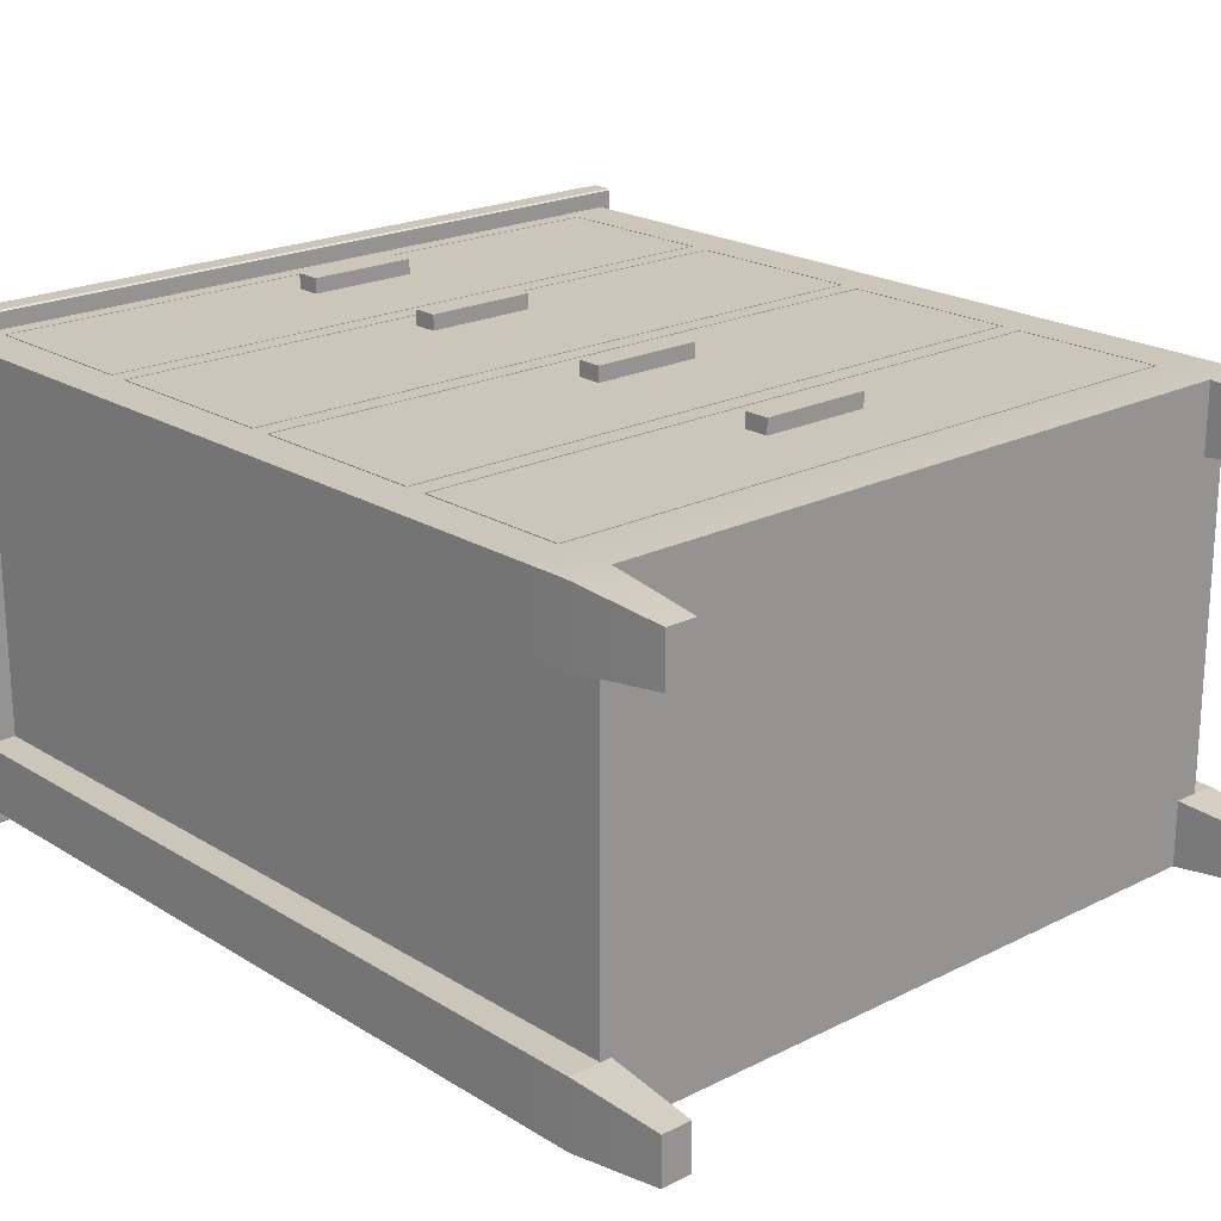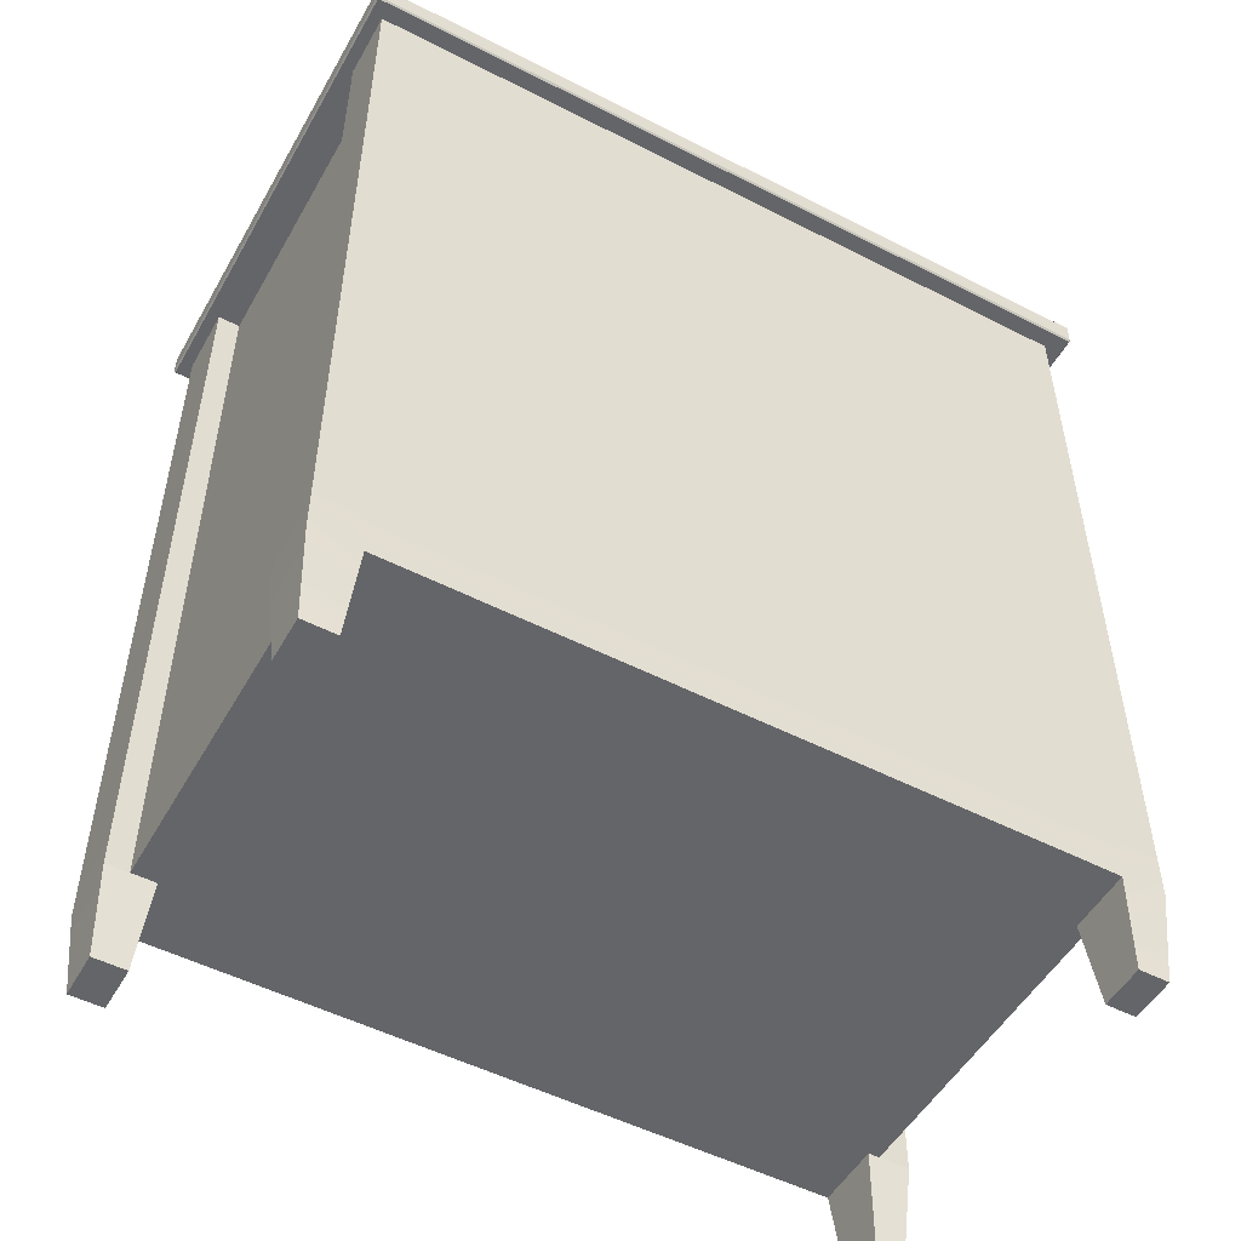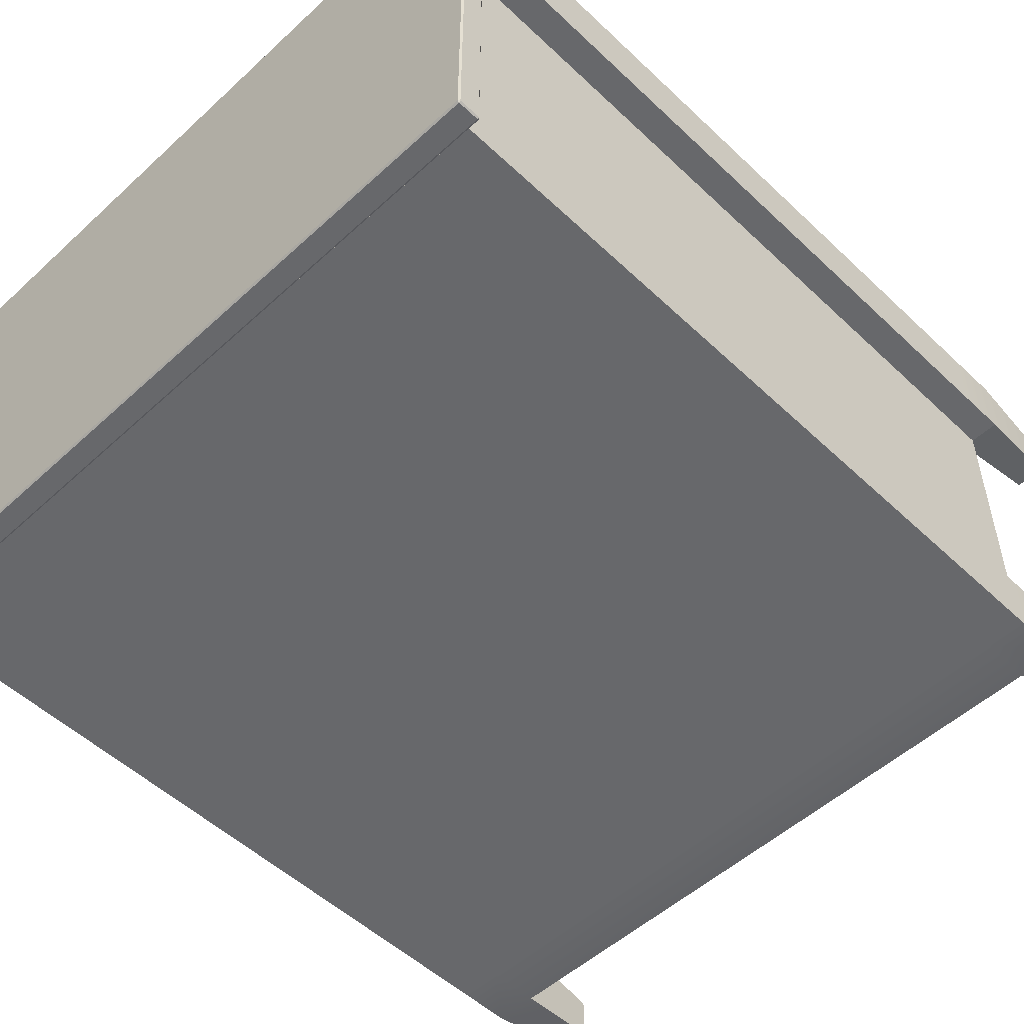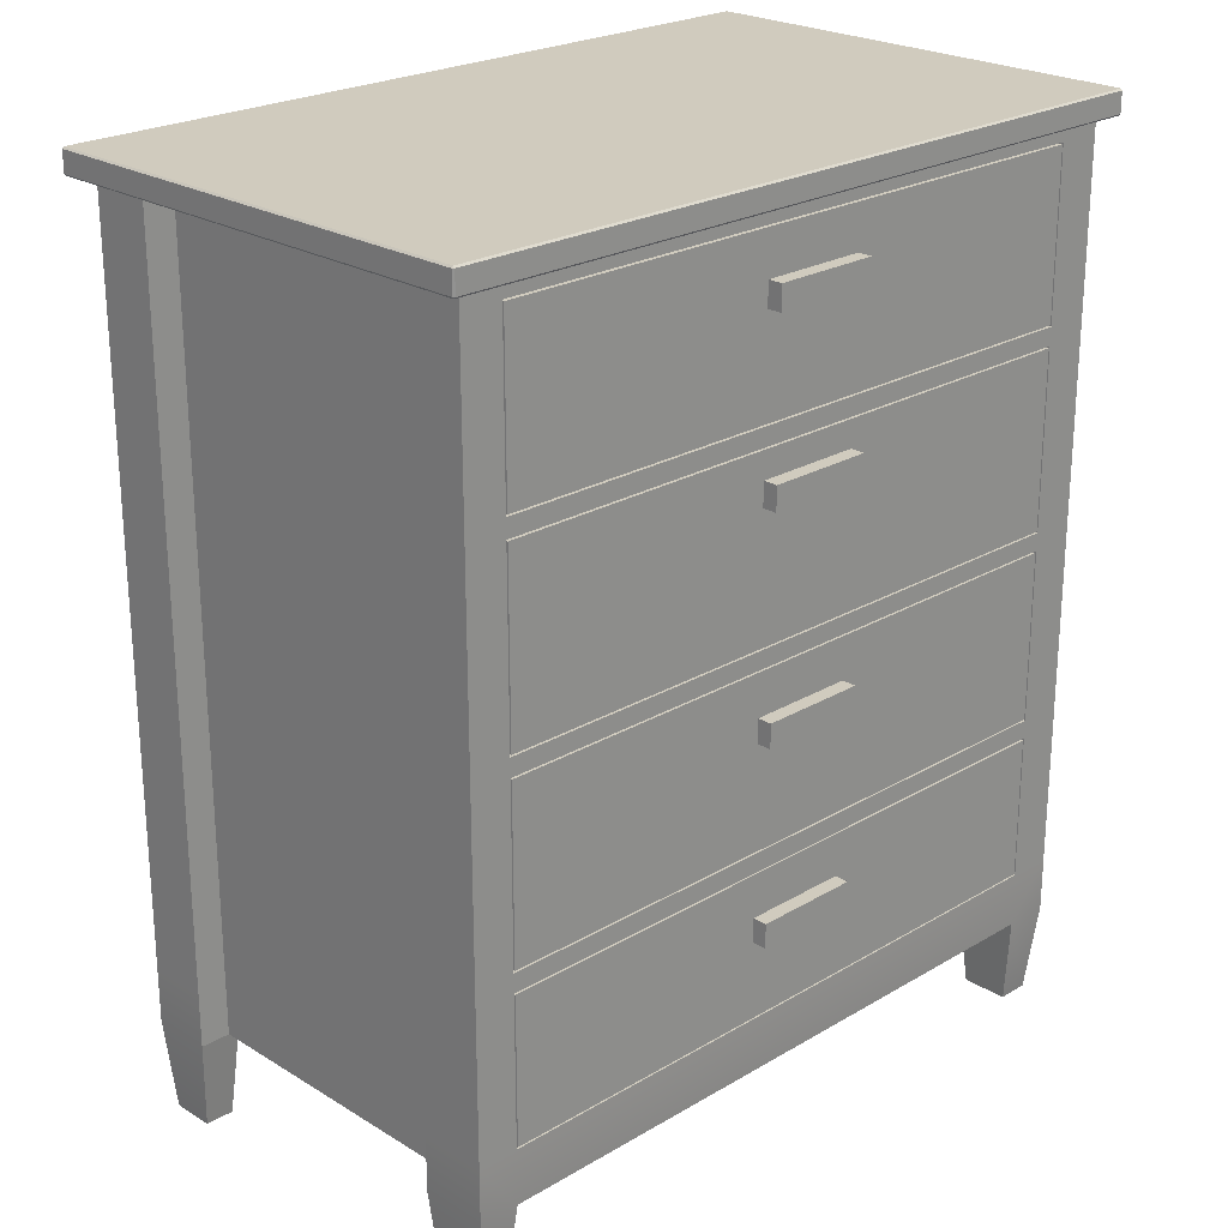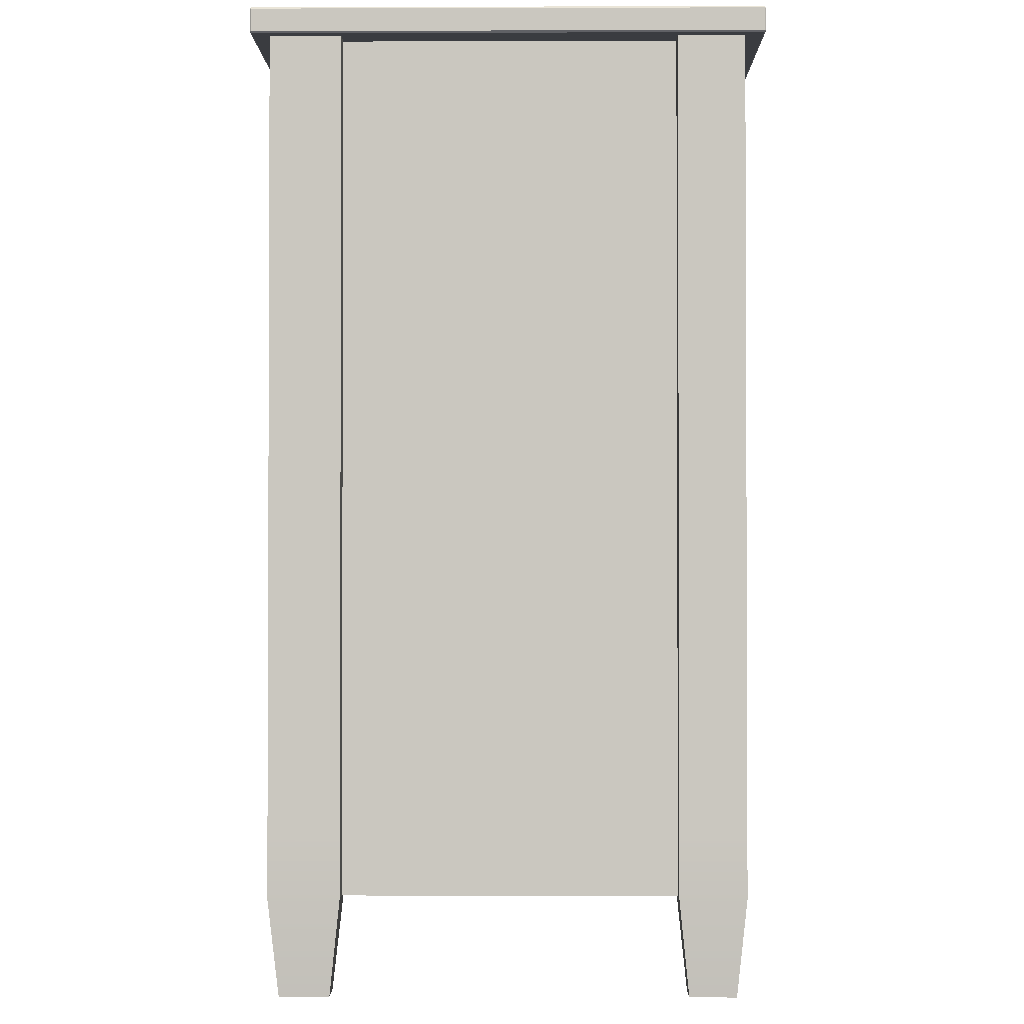
<metadata>
{"format":"obj","ext":"obj","renderer":"f3d","projection":"perspective","resolution":1024,"background":"white","views":[{"elev":20.9,"azim":-42.1,"up":"+Z"},{"elev":-51.6,"azim":151.0,"up":"+Y"},{"elev":-52.4,"azim":-135.4,"up":"+Z"},{"elev":23.6,"azim":-44.5,"up":"+Y"},{"elev":-1.5,"azim":90.6,"up":"+Y"}]}
</metadata>
<code>
o cabinet_Mesh
v -0.4473 1.009 0.2695
v 0.4341 1.007 0.2677
v -0.4491 1.009 -0.2689
v 0.4341 1.007 -0.2689
v -0.4473 1.032 0.2695
v 0.4359 1.032 0.2677
v -0.4491 1.032 -0.2689
v 0.4341 1.032 -0.2706
v -0.4196 0 0.2385
v 0.413 0 0.2387
v -0.4197 -0 -0.2394
v 0.413 -0 -0.2394
v 0.4207 0.1029 0.25
v -0.4267 0.1029 0.25
v 0.4207 0.1029 -0.25
v -0.4267 0.1029 -0.25
v -0.4267 0.7982 0.25
v 0.4207 0.7982 0.25
v 0.4207 0.7982 -0.25
v -0.4267 0.7982 -0.25
v -0.4267 0.9882 0.25
v 0.4207 0.9882 0.25
v 0.4207 0.9882 -0.25
v -0.4267 0.9882 -0.25
v -0.4267 1.014 0.25
v 0.4207 1.014 0.25
v 0.4207 1.014 -0.25
v -0.4267 1.014 -0.25
v 0.4207 0.7776 0.25
v 0.4207 0.7776 -0.25
v -0.4267 0.7776 -0.25
v -0.4267 0.7776 0.25
v 0.4207 0.5728 0.25
v 0.4207 0.5728 -0.25
v -0.4267 0.5728 -0.25
v -0.4267 0.5728 0.25
v 0.4207 0.5525 0.25
v 0.4207 0.5525 -0.25
v -0.4267 0.5525 -0.25
v -0.4267 0.5525 0.25
v 0.4207 0.1649 0.25
v 0.4207 0.1649 -0.25
v -0.4267 0.1649 -0.25
v -0.4267 0.1649 0.25
v 0.4207 0.3335 0.25
v 0.4207 0.3335 -0.25
v -0.4267 0.3335 -0.25
v -0.4267 0.3335 0.25
v -0.3869 -0 -0.2394
v -0.387 0 0.2385
v -0.3799 0.1029 0.25
v -0.3799 0.1029 -0.25
v -0.3799 0.7982 0.25
v -0.3799 0.7982 -0.25
v -0.3799 0.9882 0.25
v -0.3799 0.9882 -0.25
v -0.3799 1.014 0.25
v -0.3799 1.014 -0.25
v -0.3799 0.7776 0.25
v -0.3799 0.7776 -0.25
v -0.3799 0.5728 0.25
v -0.3799 0.5728 -0.25
v -0.3799 0.5525 0.25
v -0.3799 0.5525 -0.25
v -0.3799 0.1649 0.25
v -0.3799 0.3335 0.25
v -0.3799 0.1649 -0.25
v -0.3799 0.3335 -0.25
v 0.3767 0 0.2387
v 0.3767 -0 -0.2394
v 0.369 0.1029 -0.25
v 0.369 0.1029 0.25
v 0.369 0.7982 -0.25
v 0.369 0.7982 0.25
v 0.369 0.9882 -0.25
v 0.369 0.9882 0.25
v 0.369 1.014 -0.25
v 0.369 1.014 0.25
v 0.369 0.7776 -0.25
v 0.369 0.7776 0.25
v 0.369 0.5728 -0.25
v 0.369 0.5728 0.25
v 0.369 0.5525 -0.25
v 0.369 0.5525 0.25
v 0.369 0.1649 0.25
v 0.369 0.3335 -0.25
v 0.369 0.3335 0.25
v 0.369 0.1649 -0.25
v -0.4196 0 0.1859
v 0.413 0 0.1858
v 0.4207 0.1029 0.1745
v -0.4267 0.1029 0.1745
v 0.4207 0.7982 0.1745
v -0.4267 0.7982 0.1745
v 0.4207 0.9882 0.1745
v -0.4267 0.9882 0.1745
v 0.4207 1.014 0.1745
v -0.4267 1.014 0.1745
v 0.4207 0.7776 0.1745
v -0.4267 0.7776 0.1745
v 0.4207 0.5728 0.1745
v -0.4267 0.5728 0.1745
v 0.4207 0.5525 0.1745
v -0.4267 0.5525 0.1745
v 0.4207 0.1649 0.1745
v -0.4267 0.1649 0.1745
v 0.4207 0.3335 0.1745
v -0.4267 0.3335 0.1745
v -0.387 0 0.1859
v 0.3767 0 0.1858
v 0.413 -0 -0.1898
v 0.4207 0.1029 -0.1792
v 0.4207 0.7982 -0.1792
v 0.4207 0.9882 -0.1792
v 0.4207 1.014 -0.1792
v 0.4207 0.7776 -0.1792
v 0.4207 0.5728 -0.1792
v 0.4207 0.5525 -0.1792
v 0.4207 0.1649 -0.1792
v 0.4207 0.3335 -0.1792
v -0.3869 -0 -0.1898
v 0.3767 -0 -0.1898
v -0.4197 -0 -0.1898
v -0.4267 0.1029 -0.1792
v -0.4267 0.7982 -0.1792
v -0.4267 0.9882 -0.1792
v -0.4267 1.014 -0.1792
v -0.4267 0.7776 -0.1792
v -0.4267 0.5728 -0.1792
v -0.4267 0.5525 -0.1792
v -0.4267 0.1649 -0.1792
v -0.4267 0.3335 -0.1792
v -0.3799 0.1029 -0.25
v -0.3799 0.1029 0.25
v 0.369 0.1029 0.25
v 0.369 0.1029 -0.25
v -0.3799 0.1029 0.1745
v 0.369 0.1029 0.1745
v -0.3799 0.1029 -0.1792
v 0.369 0.1029 -0.1792
v -0.4267 0.3548 0.25
v 0.4207 0.3548 0.25
v 0.4207 0.3548 -0.25
v -0.4267 0.3548 -0.25
v -0.3799 0.3548 0.25
v -0.3799 0.3548 -0.25
v 0.369 0.3548 -0.25
v 0.369 0.3548 0.25
v 0.4207 0.3548 0.1745
v -0.4267 0.3548 0.1745
v 0.4207 0.3548 -0.1792
v -0.4267 0.3548 -0.1792
v 0.3674 0.8 0.25
v 0.3674 0.9864 0.25
v -0.3783 0.9864 0.25
v -0.3783 0.8 0.25
v 0.3674 0.7758 0.25
v -0.3783 0.7758 0.25
v -0.3783 0.5747 0.25
v 0.3674 0.5747 0.25
v 0.3674 0.3316 0.25
v -0.3783 0.3316 0.25
v -0.3783 0.1667 0.25
v 0.3674 0.1667 0.25
v 0.3674 0.5507 0.25
v -0.3783 0.5507 0.25
v -0.3783 0.3566 0.25
v 0.3674 0.3566 0.25
v 0.369 0.7982 0.24
v 0.369 0.9882 0.24
v -0.3799 0.9882 0.24
v -0.3799 0.7982 0.24
v 0.3674 0.8 0.24
v -0.3783 0.8 0.24
v -0.3783 0.9864 0.24
v 0.3674 0.9864 0.24
v 0.369 0.7776 0.24
v -0.3799 0.7776 0.24
v -0.3799 0.5728 0.24
v 0.369 0.5728 0.24
v 0.3674 0.7758 0.24
v 0.3674 0.5747 0.24
v -0.3783 0.5747 0.24
v -0.3783 0.7758 0.24
v 0.369 0.3335 0.24
v -0.3799 0.3335 0.24
v -0.3799 0.1649 0.24
v 0.369 0.1649 0.24
v 0.3674 0.3316 0.24
v 0.3674 0.1667 0.24
v -0.3783 0.1667 0.24
v -0.3783 0.3316 0.24
v 0.369 0.5525 0.24
v -0.3799 0.5525 0.24
v -0.3799 0.3548 0.24
v 0.369 0.3548 0.24
v 0.3674 0.5507 0.24
v 0.3674 0.3566 0.24
v -0.3783 0.3566 0.24
v -0.3783 0.5507 0.24
v 0.3955 1.014 0.1745
v 0.3955 0.9882 0.1745
v 0.3955 0.7982 0.1745
v 0.3955 0.7776 0.1745
v 0.3955 0.5728 0.1745
v 0.3955 0.5525 0.1745
v 0.3955 0.3548 0.1745
v 0.3955 0.3335 0.1745
v 0.3955 0.1649 0.1745
v 0.3955 0.1029 0.1745
v 0.3955 0.1029 -0.1792
v 0.3955 0.1649 -0.1792
v 0.3955 0.3335 -0.1792
v 0.3955 0.3548 -0.1792
v 0.3955 0.5525 -0.1792
v 0.3955 0.5728 -0.1792
v 0.3955 0.7776 -0.1792
v 0.3955 0.7982 -0.1792
v 0.3955 0.9882 -0.1792
v 0.3955 1.014 -0.1792
v -0.3923 0.1029 -0.1792
v -0.3923 0.1029 0.1745
v -0.3923 0.1649 0.1745
v -0.3923 0.3335 0.1745
v -0.3923 0.3548 0.1745
v -0.3923 0.5525 0.1745
v -0.3923 0.5728 0.1745
v -0.3923 0.7776 0.1745
v -0.3923 0.7982 0.1745
v -0.3923 0.9882 0.1745
v -0.3923 1.014 0.1745
v -0.3923 1.014 -0.1792
v -0.3923 0.9882 -0.1792
v -0.3923 0.7982 -0.1792
v -0.3923 0.7776 -0.1792
v -0.3923 0.5728 -0.1792
v -0.3923 0.5525 -0.1792
v -0.3923 0.3548 -0.1792
v -0.3923 0.3335 -0.1792
v -0.3923 0.1649 -0.1792
v 0.369 0.1029 0.1745
v 0.369 0.1029 -0.1792
v -0.05916 0.9104 0.2665
v -0.05916 0.9104 0.2425
v 0.06333 0.9104 0.2425
v 0.06333 0.9104 0.2665
v -0.05916 0.9378 0.2665
v 0.06333 0.9378 0.2665
v 0.06333 0.9378 0.2425
v -0.05916 0.9378 0.2425
v -0.05916 0.718 0.2665
v -0.05916 0.718 0.2425
v 0.06333 0.718 0.2425
v 0.06333 0.718 0.2665
v -0.05916 0.7454 0.2665
v 0.06333 0.7454 0.2665
v 0.06333 0.7454 0.2425
v -0.05916 0.7454 0.2425
v -0.05916 0.4748 0.2665
v -0.05916 0.4748 0.2425
v 0.06333 0.4748 0.2425
v 0.06333 0.4748 0.2665
v -0.05916 0.5022 0.2665
v 0.06333 0.5022 0.2665
v 0.06333 0.5022 0.2425
v -0.05916 0.5022 0.2425
v -0.05916 0.2554 0.2665
v -0.05916 0.2554 0.2425
v 0.06333 0.2554 0.2425
v 0.06333 0.2554 0.2665
v -0.05916 0.2828 0.2665
v 0.06333 0.2828 0.2665
v 0.06333 0.2828 0.2425
v -0.05916 0.2828 0.2425
v -0.4491 1.009 0.2677
v -0.4473 1.007 0.2677
v 0.4359 1.009 0.2677
v 0.4341 1.009 0.2695
v -0.4473 1.009 -0.2706
v -0.4473 1.007 -0.2689
v 0.4341 1.009 -0.2706
v 0.4359 1.009 -0.2689
v -0.4473 1.034 0.2677
v -0.4491 1.032 0.2677
v 0.4341 1.034 0.2677
v 0.4341 1.032 0.2695
v -0.4473 1.034 -0.2689
v -0.4473 1.032 -0.2706
v 0.4341 1.034 -0.2689
v 0.4359 1.032 -0.2689
f 276 280 4 2
f 285 289 287 283
f 1 278 286 5
f 277 282 290 6
f 281 279 288 8
f 3 275 284 7
f 89 109 50 9
f 50 51 14 9
f 90 91 13 10
f 70 71 15 12
f 123 124 16 11
f 72 85 65 51
f 42 119 112 15
f 44 106 92 14
f 41 85 72 13
f 154 155 156 153
f 23 114 113 19
f 56 75 73 54
f 21 96 94 17
f 22 76 74 18
f 24 56 54 20
f 76 78 57 55
f 27 115 114 23
f 58 77 75 56
f 25 98 96 21
f 26 78 76 22
f 28 58 56 24
f 80 74 53 59
f 19 113 116 30
f 54 73 79 60
f 17 94 100 32
f 18 74 80 29
f 20 54 60 31
f 160 157 158 159
f 30 116 117 34
f 60 79 81 62
f 32 100 102 36
f 29 80 82 33
f 31 60 62 35
f 84 82 61 63
f 34 117 118 38
f 62 81 83 64
f 36 102 104 40
f 33 82 84 37
f 35 62 64 39
f 83 147 146 64
f 87 148 145 66
f 143 151 120 46
f 141 150 108 48
f 142 148 87 45
f 15 71 88 42
f 46 120 119 42
f 48 108 106 44
f 45 87 85 41
f 42 88 86 46
f 11 16 52 49
f 44 14 51 65
f 21 17 53 55
f 25 21 55 57
f 17 32 59 53
f 32 36 61 59
f 36 40 63 61
f 40 141 145 63
f 48 44 65 66
f 16 43 67 52
f 43 47 68 67
f 47 144 146 68
f 12 111 122 70
f 10 13 72 69
f 23 19 73 75
f 27 23 75 77
f 19 30 79 73
f 30 34 81 79
f 34 38 83 81
f 38 143 147 83
f 52 67 88 71
f 162 163 164 161
f 67 68 86 88
f 9 14 92 89
f 41 13 91 105
f 240 221 222 223
f 22 18 93 95
f 233 234 229 230
f 26 22 95 97
f 232 233 230 231
f 18 29 99 93
f 234 235 228 229
f 29 33 101 99
f 235 236 227 228
f 33 37 103 101
f 236 237 226 227
f 37 142 149 103
f 237 238 225 226
f 45 41 105 107
f 239 240 223 224
f 10 69 110 90
f 209 210 211 212
f 202 203 218 219
f 201 202 219 220
f 203 204 217 218
f 204 205 216 217
f 205 206 215 216
f 206 207 214 215
f 208 209 212 213
f 11 49 121 123
f 12 15 112 111
f 43 16 124 131
f 24 20 125 126
f 28 24 126 127
f 20 31 128 125
f 31 35 129 128
f 35 39 130 129
f 39 144 152 130
f 47 43 131 132
f 121 49 133 139
f 70 122 140 136
f 50 109 137 134
f 110 69 135 241
f 122 111 112 140
f 241 91 90 110
f 109 89 92 137
f 139 124 123 121
f 242 138 137 139
f 138 72 51 137
f 139 52 71 242
f 86 68 146 147
f 168 165 166 167
f 38 118 151 143
f 40 104 150 141
f 37 84 148 142
f 48 66 145 141
f 39 64 146 144
f 46 86 147 143
f 45 107 149 142
f 239 224 225 238
f 208 213 214 207
f 47 132 152 144
f 169 170 176 173
f 170 171 175 176
f 171 172 174 175
f 172 169 173 174
f 177 178 184 181
f 178 179 183 184
f 179 180 182 183
f 180 177 181 182
f 185 186 192 189
f 186 187 191 192
f 187 188 190 191
f 188 185 189 190
f 193 194 200 197
f 194 195 199 200
f 195 196 198 199
f 196 193 197 198
f 74 76 170 169
f 76 55 171 170
f 55 53 172 171
f 74 169 172 53
f 156 174 173 153
f 156 155 175 174
f 155 154 176 175
f 154 153 173 176
f 80 59 178 177
f 59 61 179 178
f 82 180 179 61
f 82 80 177 180
f 157 160 182 181
f 160 159 183 182
f 159 158 184 183
f 158 157 181 184
f 87 66 186 185
f 66 65 187 186
f 85 188 187 65
f 85 87 185 188
f 161 164 190 189
f 164 163 191 190
f 163 162 192 191
f 162 161 189 192
f 84 63 194 193
f 63 145 195 194
f 145 148 196 195
f 148 84 193 196
f 165 168 198 197
f 168 167 199 198
f 167 166 200 199
f 166 165 197 200
f 97 95 202 201
f 95 93 203 202
f 93 99 204 203
f 99 101 205 204
f 101 103 206 205
f 103 149 207 206
f 149 107 208 207
f 107 105 209 208
f 105 91 210 209
f 112 119 212 211
f 119 120 213 212
f 120 151 214 213
f 151 118 215 214
f 118 117 216 215
f 117 116 217 216
f 116 113 218 217
f 113 114 219 218
f 114 115 220 219
f 92 106 223 222
f 106 108 224 223
f 108 150 225 224
f 150 104 226 225
f 104 102 227 226
f 102 100 228 227
f 100 94 229 228
f 94 96 230 229
f 96 98 231 230
f 127 126 233 232
f 126 125 234 233
f 125 128 235 234
f 128 129 236 235
f 129 130 237 236
f 130 152 238 237
f 152 132 239 238
f 132 131 240 239
f 131 124 221 240
f 210 138 242 211
f 221 139 137 222
f 243 244 245 246
f 248 249 250 247
f 243 246 248 247
f 246 245 249 248
f 244 243 247 250
f 251 252 253 254
f 256 257 258 255
f 251 254 256 255
f 254 253 257 256
f 252 251 255 258
f 259 260 261 262
f 264 265 266 263
f 259 262 264 263
f 262 261 265 264
f 260 259 263 266
f 267 268 269 270
f 272 273 274 271
f 267 270 272 271
f 270 269 273 272
f 268 267 271 274
f 1 275 276
f 2 277 278
f 3 279 280
f 4 281 282
f 5 283 284
f 6 285 286
f 7 287 288
f 8 289 290
f 276 275 3 280
f 280 279 281 4
f 4 282 277 2
f 2 278 1 276
f 283 5 286 285
f 285 6 290 289
f 289 8 288 287
f 287 7 284 283
f 278 277 6 286
f 5 284 275 1
f 282 281 8 290
f 279 3 7 288

</code>
